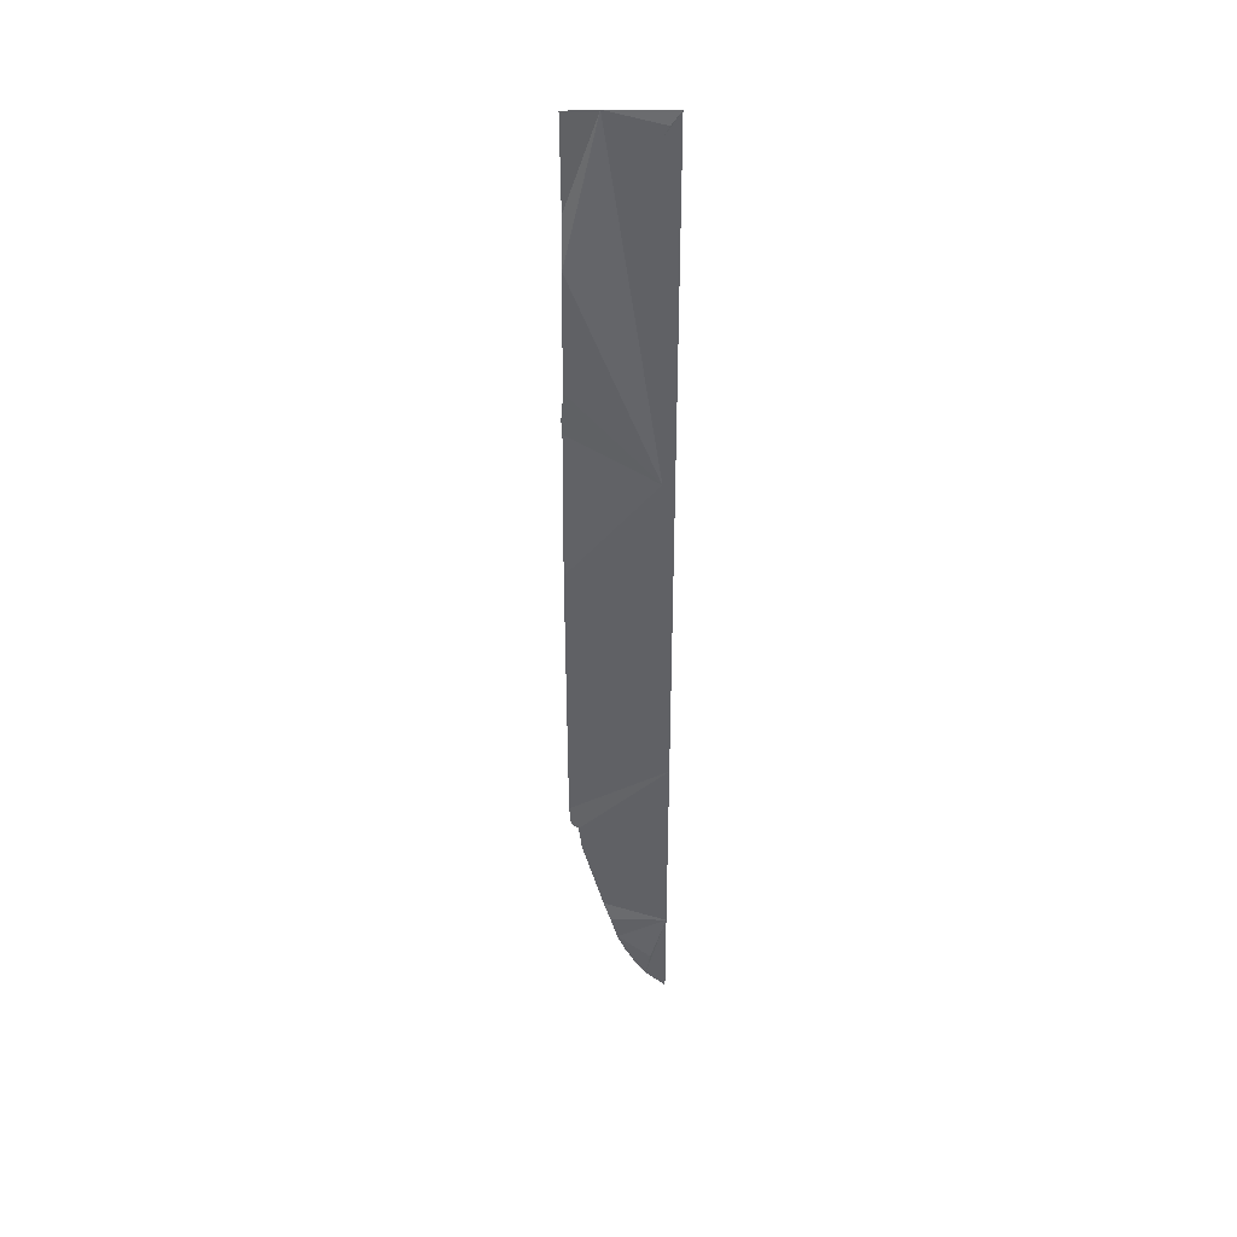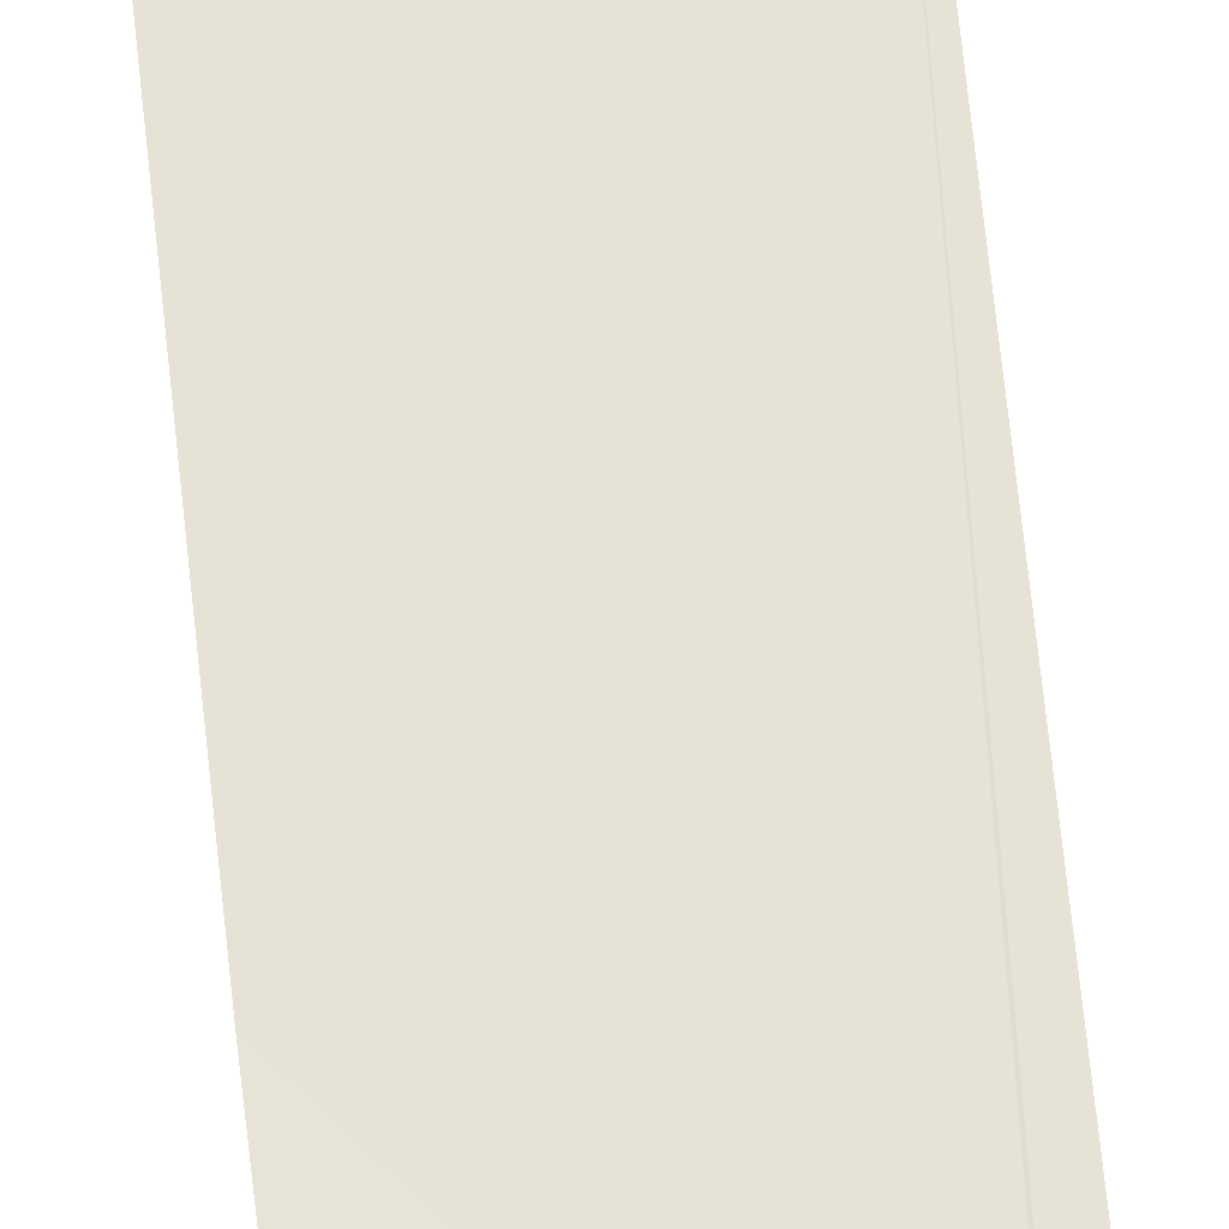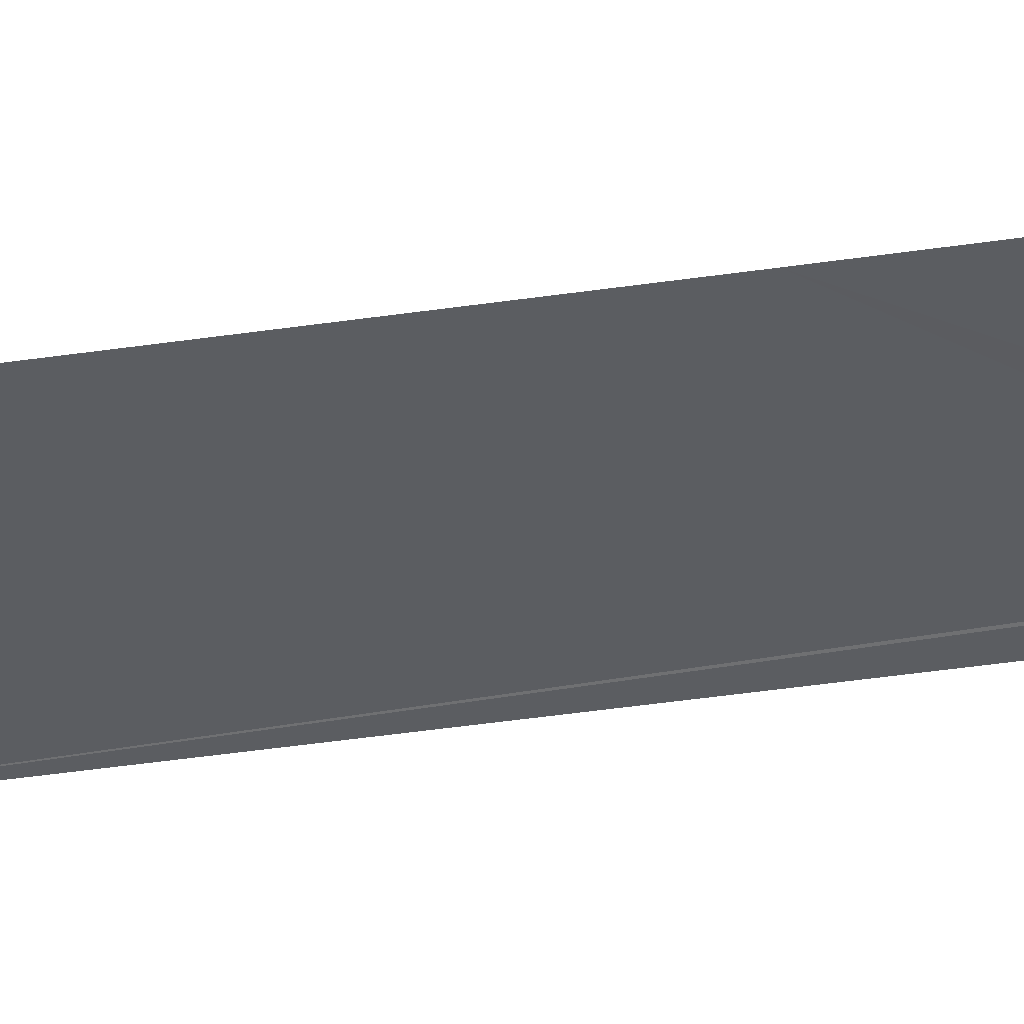
<metadata>
{"format":"obj","ext":"obj","renderer":"f3d","projection":"perspective","resolution":1024,"background":"white","views":[{"elev":39.6,"azim":-4.8,"up":"+Z"},{"elev":64.9,"azim":-5.9,"up":"+Y"},{"elev":-30.0,"azim":-76.5,"up":"+Y"}]}
</metadata>
<code>
o my_crack_surf1_415
v 151.4 -6.059 4113
v 131.4 -4.901 4055
v 130.9 -5.615 4113
v 191.9 -10.15 4113
v 185.7 -10.02 4105
v 181.9 -9.29 4098
v 191.9 -10.15 3665
v 184.7 -9.392 3886
v 184.7 -9.195 3871
v 128.7 -3.92 3821
v 129.1 -3.526 3632
v 159.4 -6.616 3512
v 164.6 -7.097 3500
v 181.6 -9.613 3494
v 150.6 -5.21 3544
v 136.7 -4.607 3598
v 191.9 -10.15 3529
v 191.9 -10.15 3464
v 178.5 -8.972 3477
v 130.9 -7.558 4024
v 130.4 -6.218 3990
v 154.9 -6.405 3530
v 129 -3.833 3929
v 129.6 -3.312 3919
v 130.4 -5.645 3948
v 171.1 -8.129 3488
v 130.2 -3.869 3618
v 134.9 -4.485 3614
f 1 3 2
f 4 5 6
f 1 6 5
f 4 8 7
f 7 8 9
f 10 11 7
f 12 13 14
f 15 17 16
f 18 17 19
f 17 14 19
f 20 21 8
f 12 14 17
f 5 4 1
f 2 20 1
f 17 7 16
f 22 12 17
f 23 24 25
f 22 17 15
f 26 19 14
f 8 4 6
f 27 7 11
f 1 20 8
f 26 14 13
f 8 25 24
f 8 21 25
f 28 7 27
f 10 7 9
f 8 24 10
f 28 16 7
f 8 6 1
f 8 10 9

</code>
